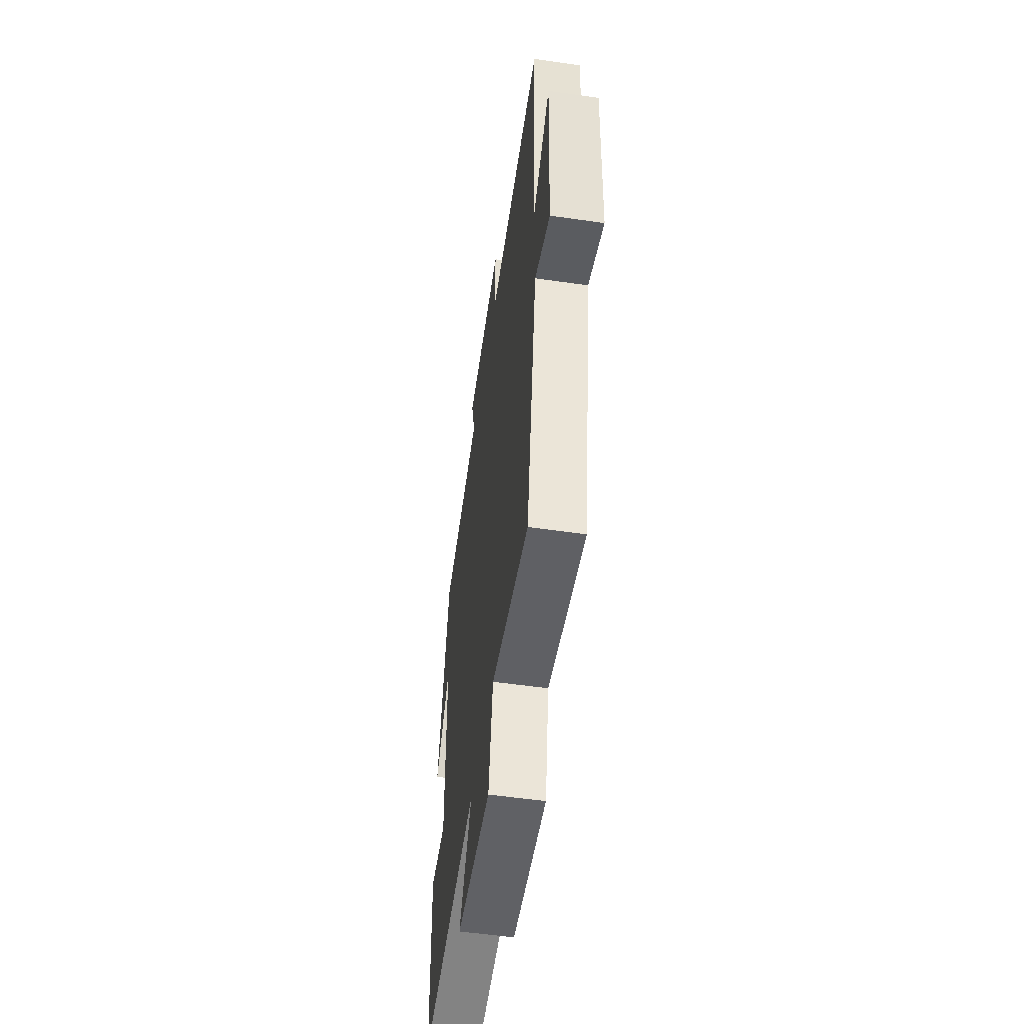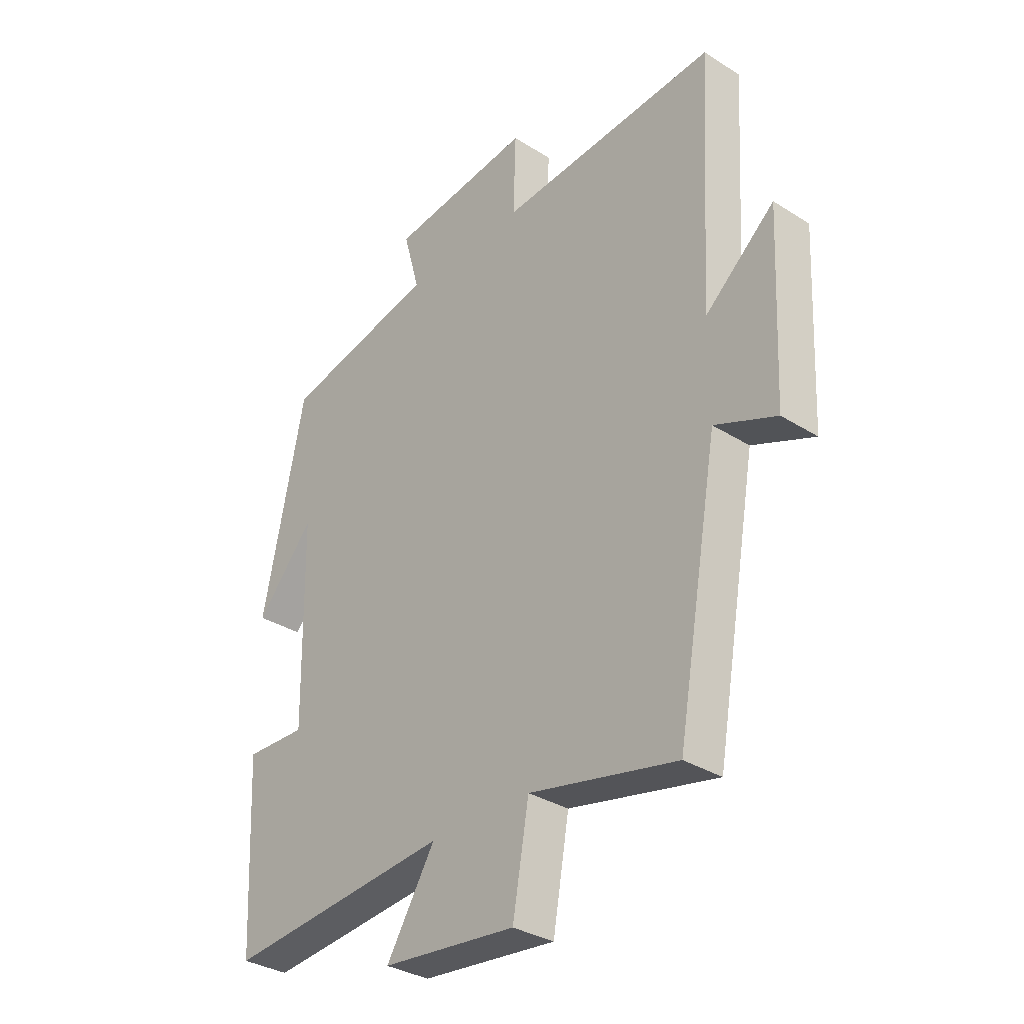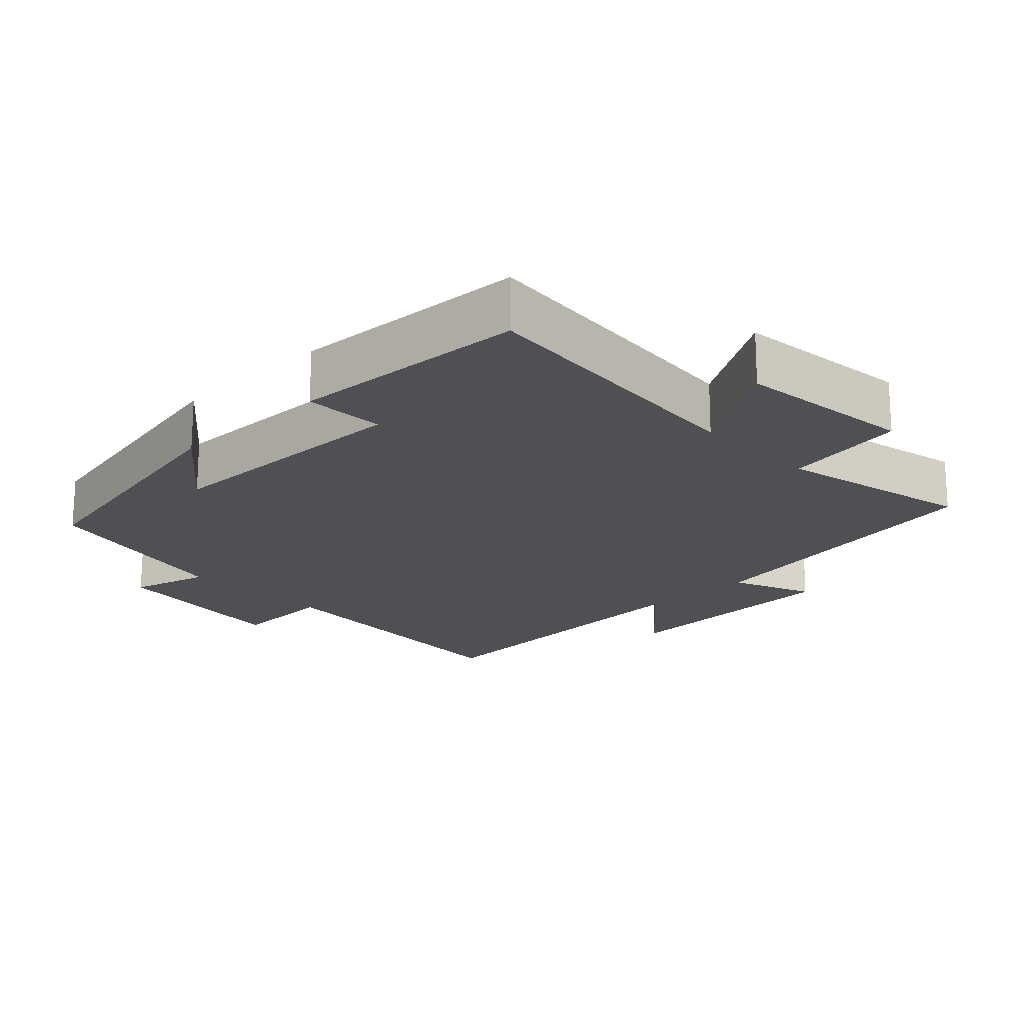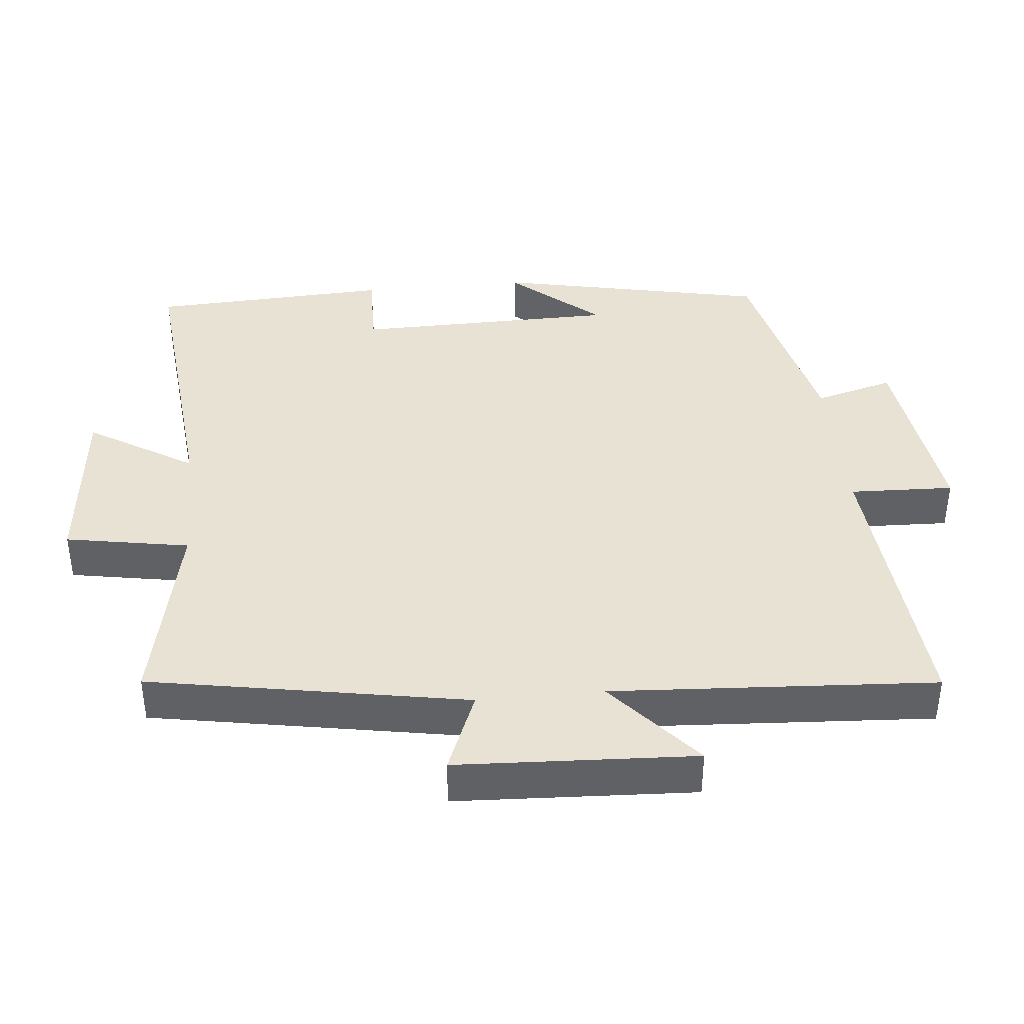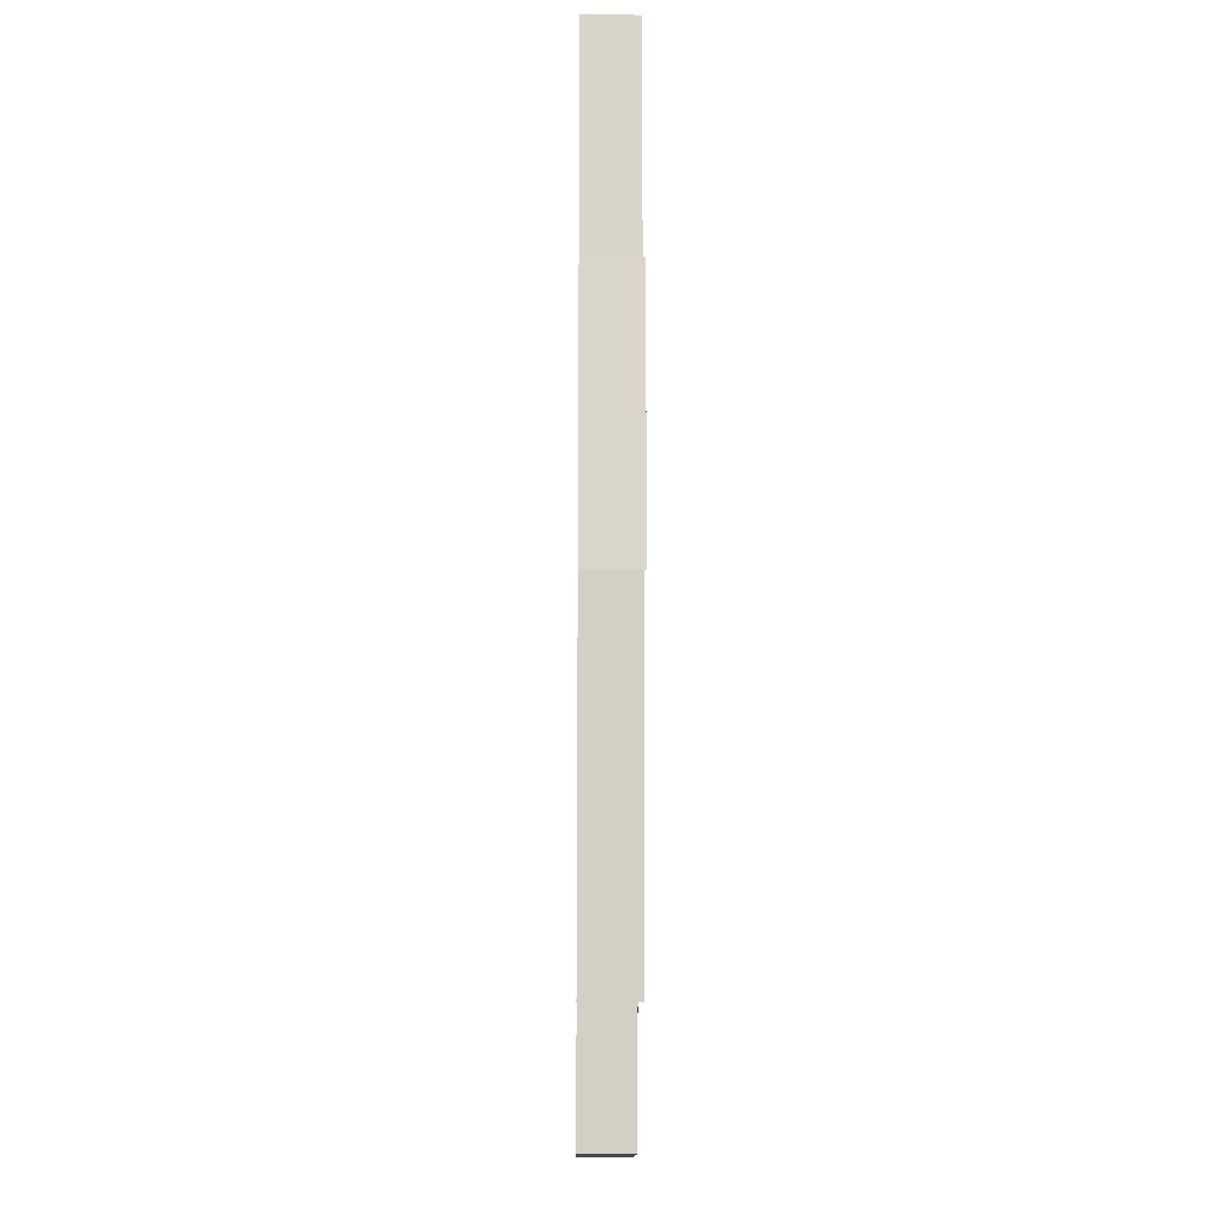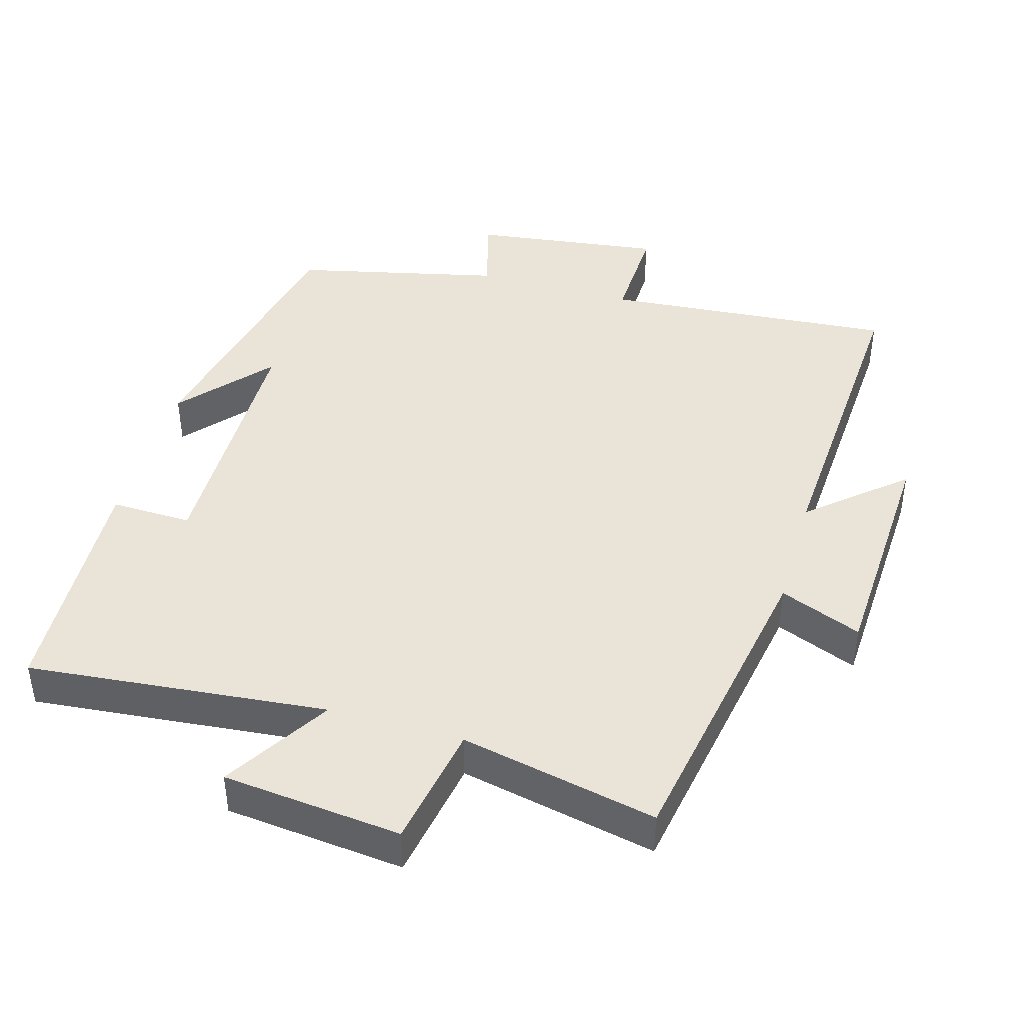
<metadata>
{"format":"obj","ext":"obj","renderer":"f3d","projection":"perspective","resolution":1024,"background":"white","views":[{"elev":-55.4,"azim":-98.6,"up":"+Z"},{"elev":-32.9,"azim":-131.2,"up":"+Z"},{"elev":-19.1,"azim":134.0,"up":"+Y"},{"elev":39.9,"azim":-95.5,"up":"+Y"},{"elev":-17.9,"azim":-90.6,"up":"+Z"},{"elev":43.1,"azim":-163.9,"up":"+Y"}]}
</metadata>
<code>
v -0.527 0.07 0.534
v -0.11 0.07 0.5
v -0.115 0.07 0.649
v 0.157 0.07 0.613
v 0.126 0.07 0.5
v 0.42 0.07 0.432
v 0.5 0.07 0.045
v 0.39 0.07 0.172
v 0.384 0.07 -0.202
v 0.5 0.07 -0.199
v 0.483 0.07 -0.542
v 0.055 0.07 -0.5
v 0.148 0.07 -0.651
v -0.108 0.07 -0.677
v -0.139 0.07 -0.5
v -0.42 0.07 -0.559
v -0.5 0.07 -0.106
v -0.617 0.07 -0.153
v -0.633 0.07 0.187
v -0.5 0.07 0.072
v -0.527 0 0.534
v -0.11 0 0.5
v -0.115 0 0.649
v 0.157 0 0.613
v 0.126 0 0.5
v 0.42 0 0.432
v 0.5 0 0.045
v 0.39 0 0.172
v 0.384 0 -0.202
v 0.5 0 -0.199
v 0.483 0 -0.542
v 0.055 0 -0.5
v 0.148 0 -0.651
v -0.108 0 -0.677
v -0.139 0 -0.5
v -0.42 0 -0.559
v -0.5 0 -0.106
v -0.617 0 -0.153
v -0.633 0 0.187
v -0.5 0 0.072
f 17 18 19 20
f 15 16 17 20
f 15 20 1 2
f 12 13 14 15
f 12 15 2
f 9 10 11 12
f 12 2 3
f 9 12 3
f 8 9 3
f 5 6 7 8
f 5 8 3
f 3 4 5
f 40 39 38 37
f 40 37 36 35
f 22 21 40 35
f 35 34 33 32
f 22 35 32
f 32 31 30 29
f 23 22 32
f 23 32 29
f 23 29 28
f 28 27 26 25
f 23 28 25
f 25 24 23
f 1 21 22 2
f 2 22 23 3
f 3 23 24 4
f 4 24 25 5
f 5 25 26 6
f 6 26 27 7
f 7 27 28 8
f 8 28 29 9
f 9 29 30 10
f 10 30 31 11
f 11 31 32 12
f 12 32 33 13
f 13 33 34 14
f 14 34 35 15
f 15 35 36 16
f 16 36 37 17
f 17 37 38 18
f 18 38 39 19
f 19 39 40 20
f 20 40 21 1

</code>
